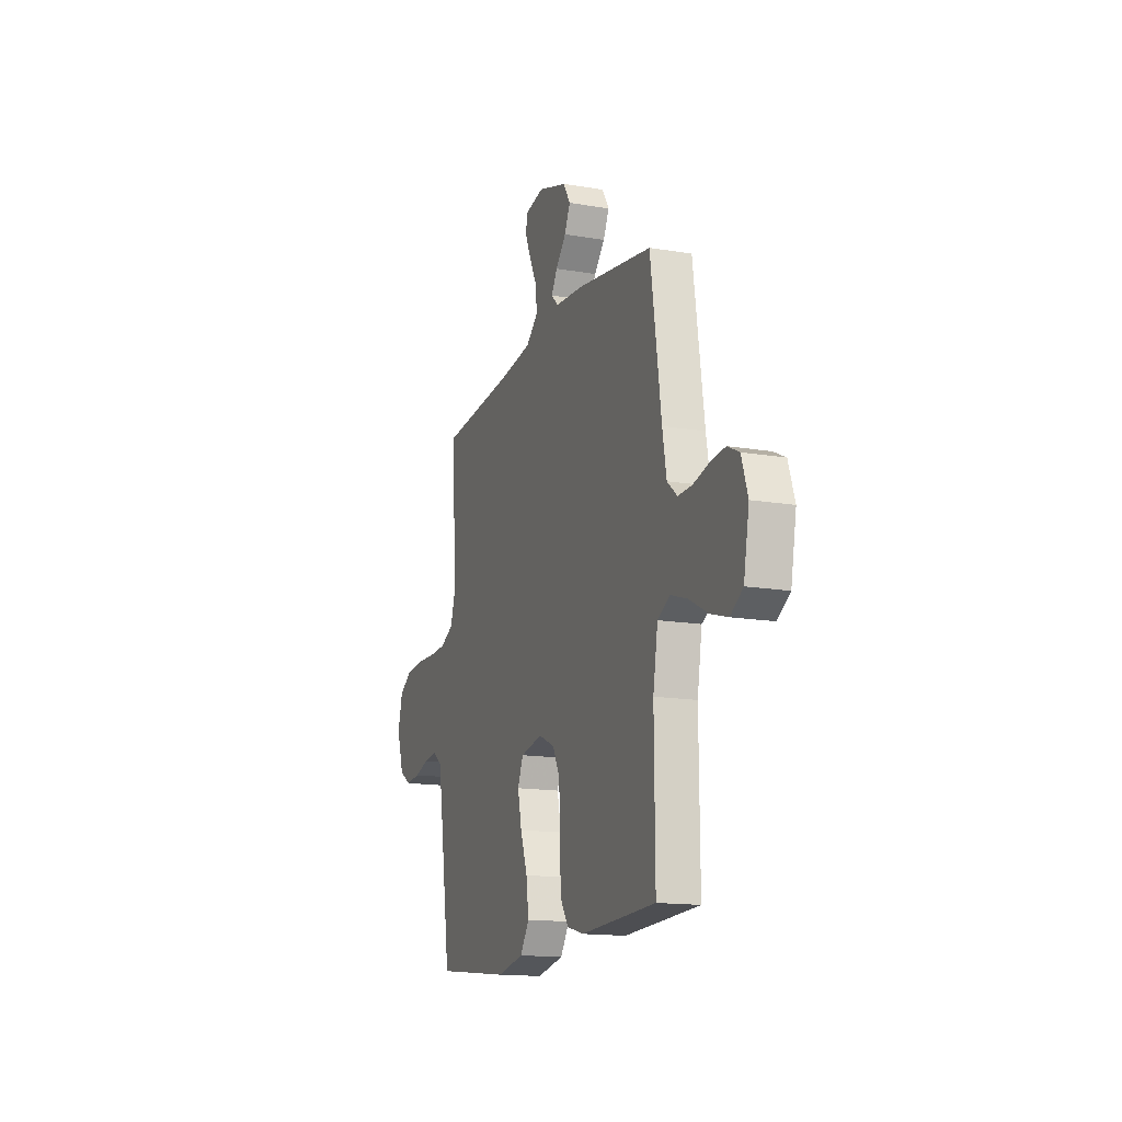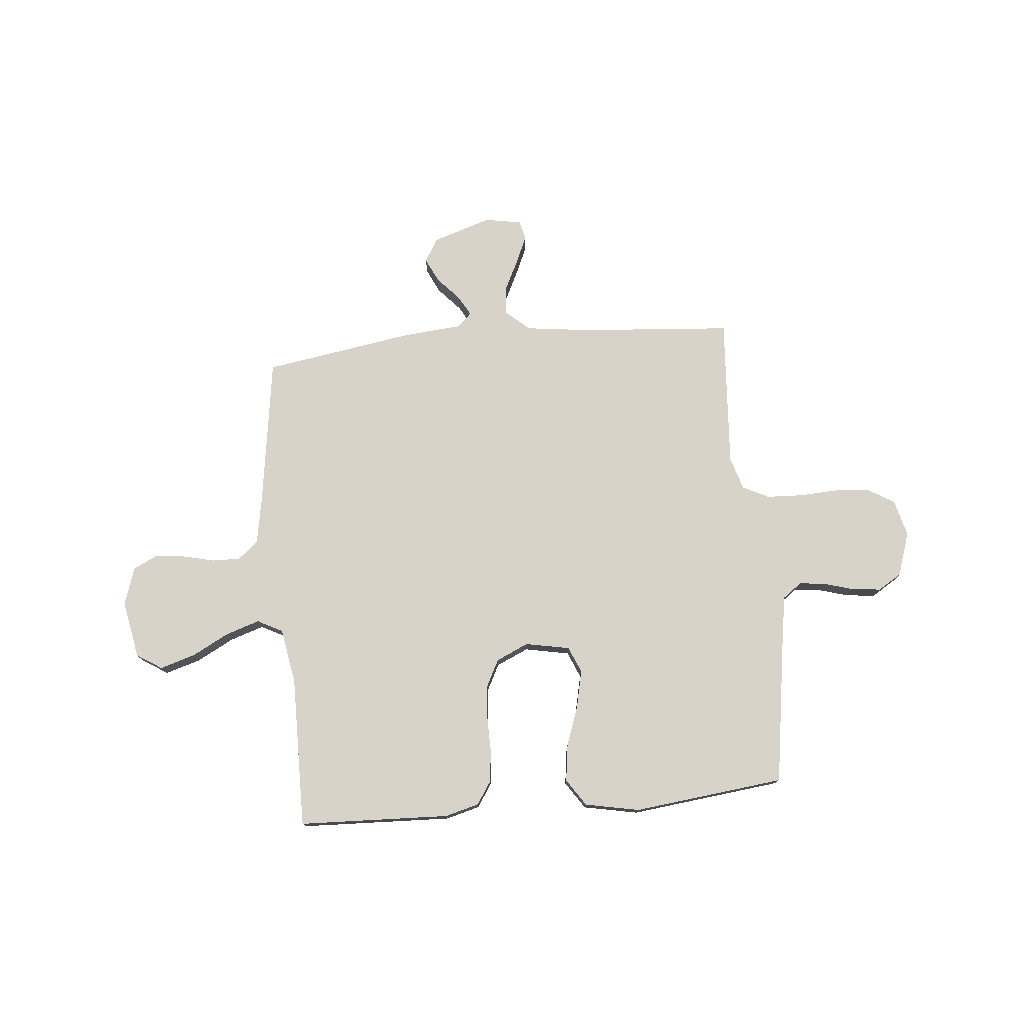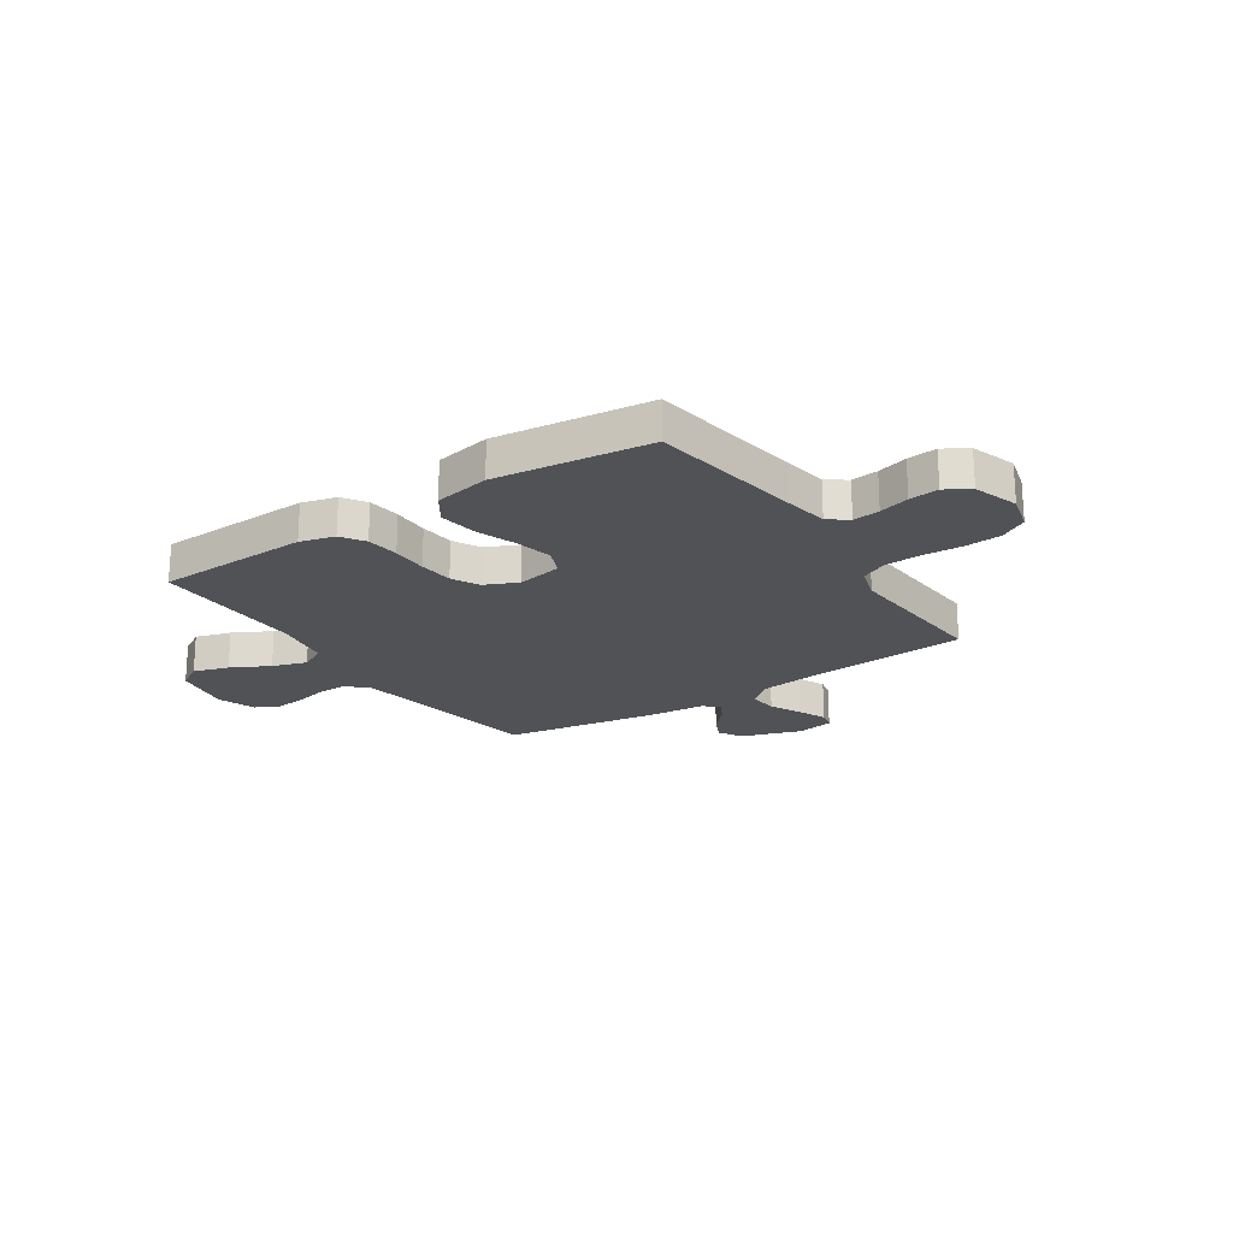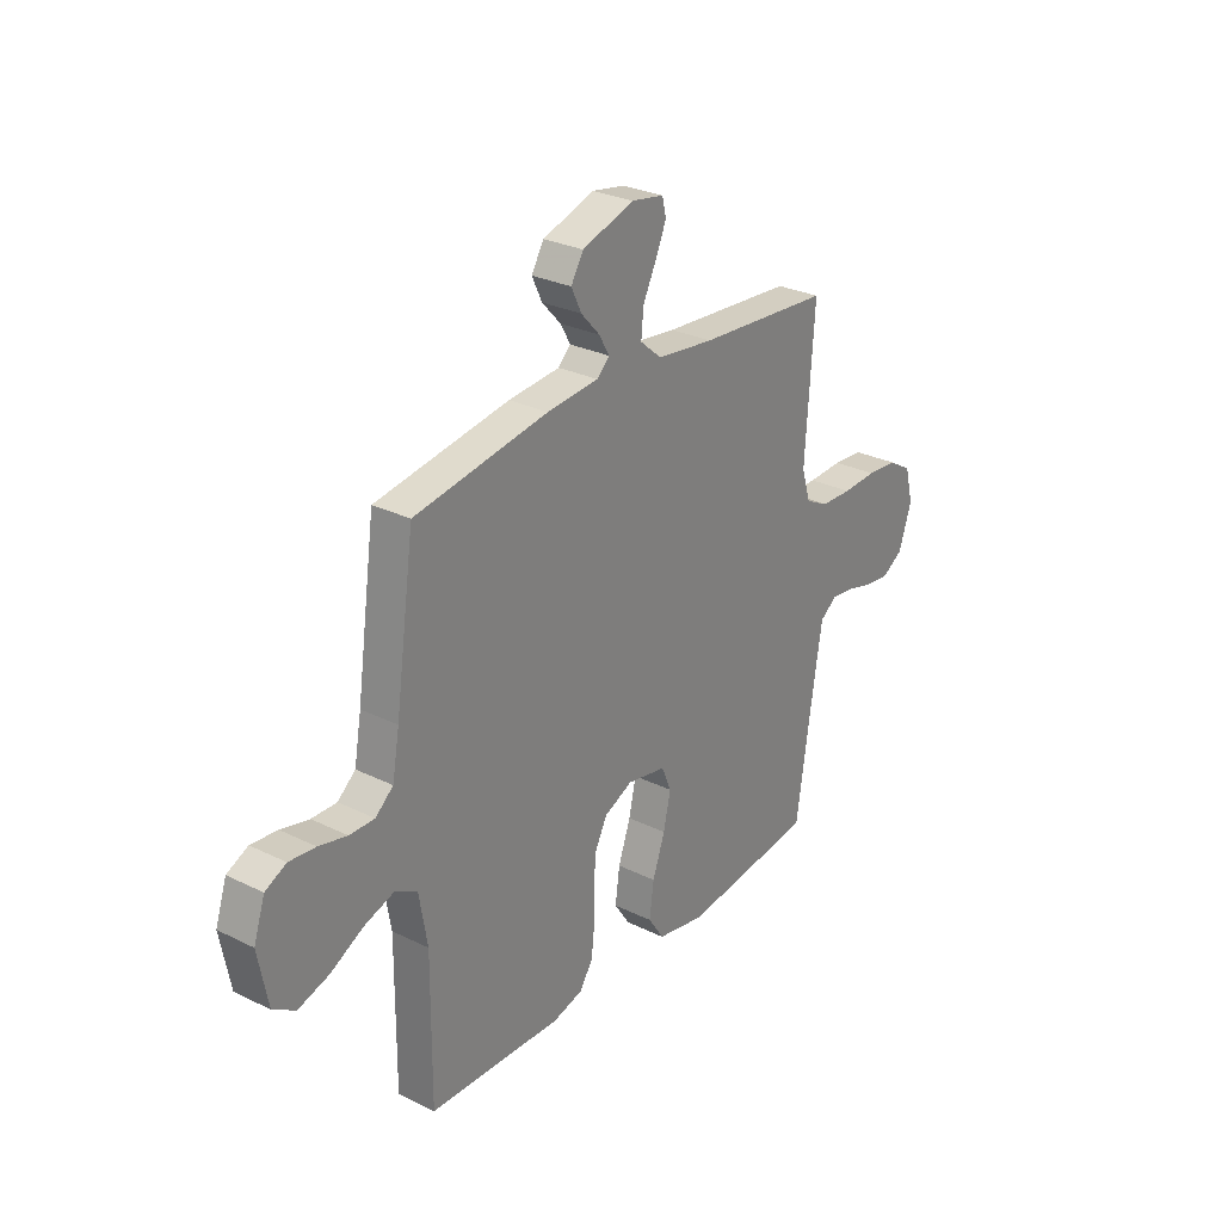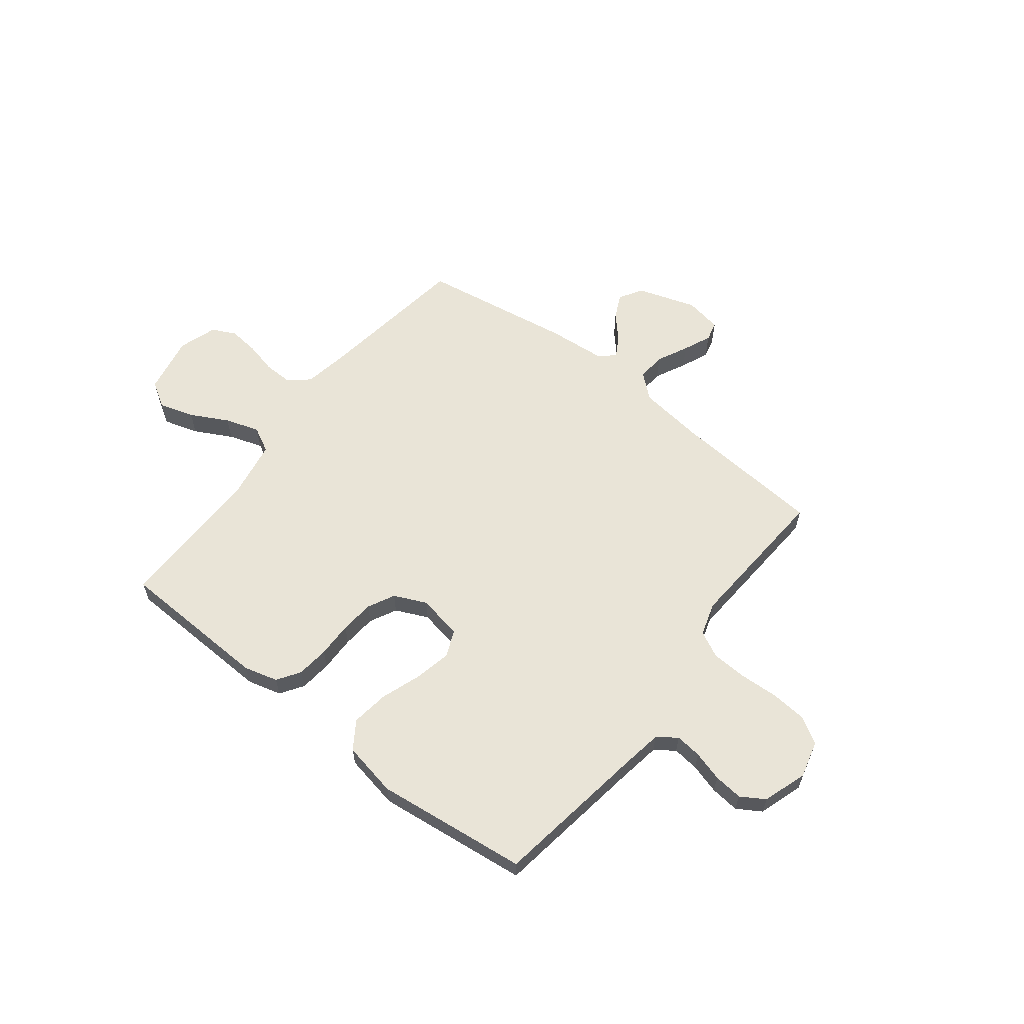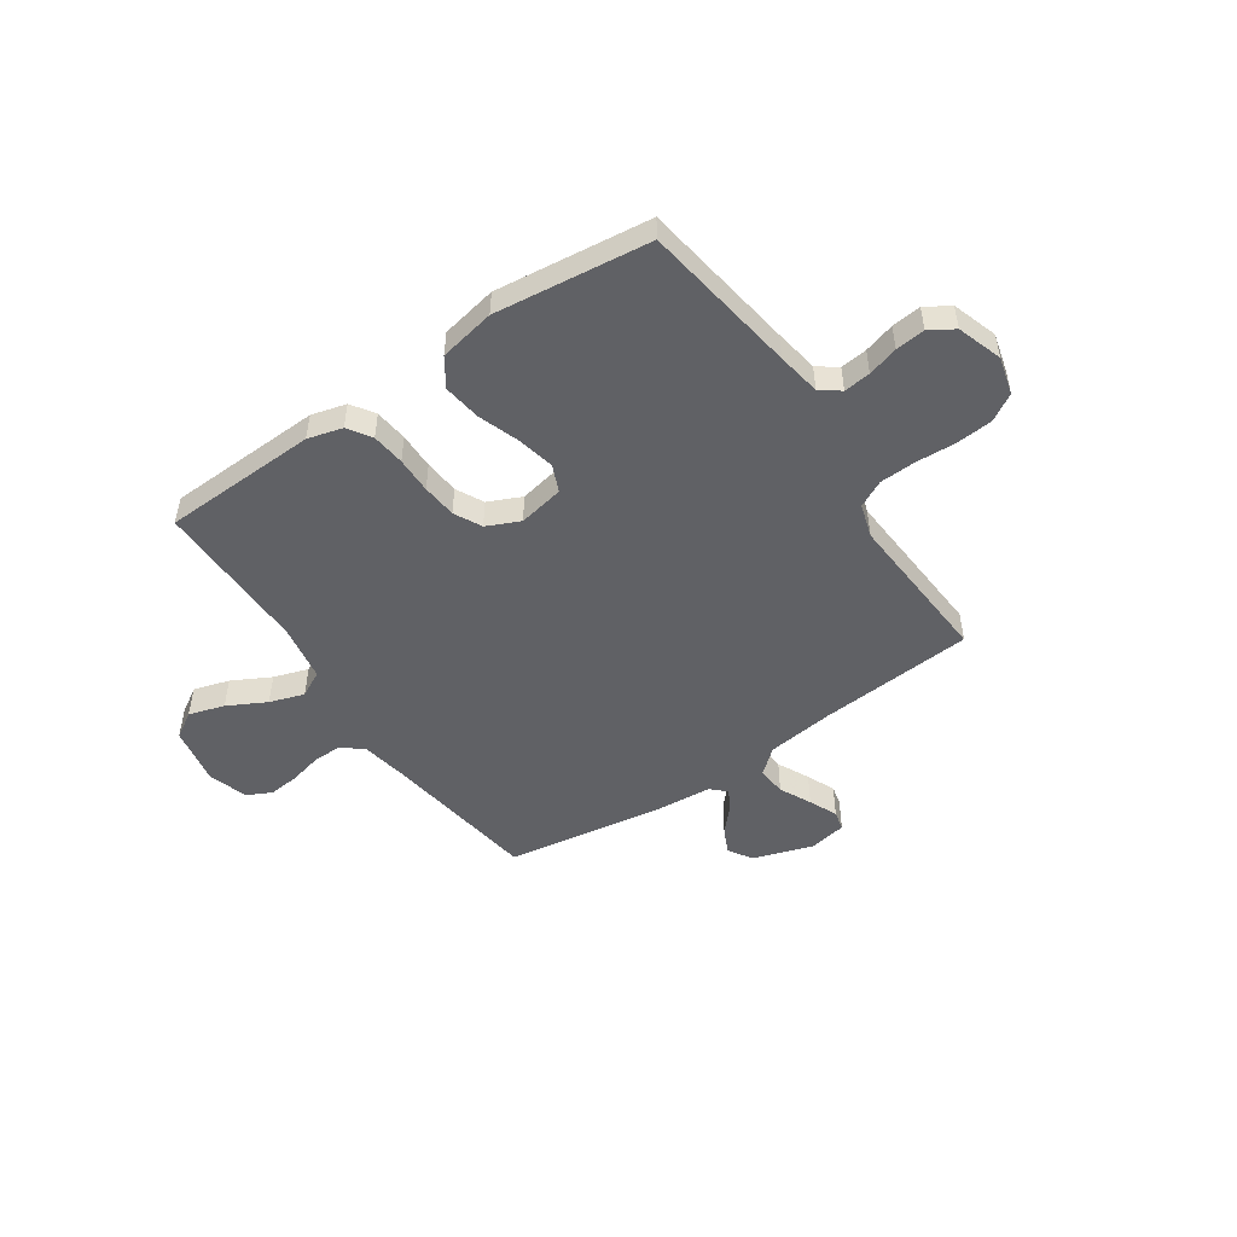
<metadata>
{"format":"obj","ext":"obj","renderer":"f3d","projection":"perspective","resolution":1024,"background":"white","views":[{"elev":-15.2,"azim":70.2,"up":"+Z"},{"elev":76.6,"azim":174.8,"up":"+Y"},{"elev":-21.2,"azim":-146.3,"up":"+Y"},{"elev":28.3,"azim":126.6,"up":"+Z"},{"elev":60.9,"azim":-142.1,"up":"+Y"},{"elev":-49.9,"azim":-145.8,"up":"+Y"}]}
</metadata>
<code>
v -0.5 0.07 -0.5
v -0.545 0.07 -0.2
v -0.559 0.07 -0.115
v -0.597 0.07 -0.087
v -0.649 0.07 -0.093
v -0.708 0.07 -0.11
v -0.765 0.07 -0.116
v -0.812 0.07 -0.087
v -0.841 0.07 0
v -0.822 0.07 0.073
v -0.77 0.07 0.104
v -0.7 0.07 0.11
v -0.623 0.07 0.106
v -0.552 0.07 0.109
v -0.5 0.07 0.135
v -0.48 0.07 0.2
v -0.5 0.07 0.5
v -0.2 0.07 0.523
v -0.071 0.07 0.539
v -0.023 0.07 0.58
v -0.028 0.07 0.636
v -0.058 0.07 0.697
v -0.082 0.07 0.752
v -0.073 0.07 0.79
v 0 0.07 0.803
v 0.116 0.07 0.765
v 0.144 0.07 0.719
v 0.121 0.07 0.671
v 0.079 0.07 0.625
v 0.056 0.07 0.585
v 0.084 0.07 0.558
v 0.2 0.07 0.548
v 0.5 0.07 0.5
v 0.543 0.07 0.2
v 0.559 0.07 0.11
v 0.599 0.07 0.076
v 0.655 0.07 0.077
v 0.718 0.07 0.092
v 0.777 0.07 0.098
v 0.824 0.07 0.075
v 0.849 0.07 0
v 0.827 0.07 -0.115
v 0.777 0.07 -0.146
v 0.708 0.07 -0.125
v 0.634 0.07 -0.086
v 0.567 0.07 -0.064
v 0.517 0.07 -0.09
v 0.498 0.07 -0.2
v 0.5 0.07 -0.5
v 0.2 0.07 -0.511
v 0.133 0.07 -0.493
v 0.103 0.07 -0.448
v 0.096 0.07 -0.384
v 0.097 0.07 -0.314
v 0.091 0.07 -0.247
v 0.064 0.07 -0.194
v 0 0.07 -0.165
v -0.088 0.07 -0.182
v -0.11 0.07 -0.234
v -0.094 0.07 -0.307
v -0.066 0.07 -0.386
v -0.056 0.07 -0.46
v -0.092 0.07 -0.514
v -0.2 0.07 -0.535
v -0.5 0 -0.5
v -0.545 0 -0.2
v -0.559 0 -0.115
v -0.597 0 -0.087
v -0.649 0 -0.093
v -0.708 0 -0.11
v -0.765 0 -0.116
v -0.812 0 -0.087
v -0.841 0 0
v -0.822 0 0.073
v -0.77 0 0.104
v -0.7 0 0.11
v -0.623 0 0.106
v -0.552 0 0.109
v -0.5 0 0.135
v -0.48 0 0.2
v -0.5 0 0.5
v -0.2 0 0.523
v -0.071 0 0.539
v -0.023 0 0.58
v -0.028 0 0.636
v -0.058 0 0.697
v -0.082 0 0.752
v -0.073 0 0.79
v 0 0 0.803
v 0.116 0 0.765
v 0.144 0 0.719
v 0.121 0 0.671
v 0.079 0 0.625
v 0.056 0 0.585
v 0.084 0 0.558
v 0.2 0 0.548
v 0.5 0 0.5
v 0.543 0 0.2
v 0.559 0 0.11
v 0.599 0 0.076
v 0.655 0 0.077
v 0.718 0 0.092
v 0.777 0 0.098
v 0.824 0 0.075
v 0.849 0 0
v 0.827 0 -0.115
v 0.777 0 -0.146
v 0.708 0 -0.125
v 0.634 0 -0.086
v 0.567 0 -0.064
v 0.517 0 -0.09
v 0.498 0 -0.2
v 0.5 0 -0.5
v 0.2 0 -0.511
v 0.133 0 -0.493
v 0.103 0 -0.448
v 0.096 0 -0.384
v 0.097 0 -0.314
v 0.091 0 -0.247
v 0.064 0 -0.194
v 0 0 -0.165
v -0.088 0 -0.182
v -0.11 0 -0.234
v -0.094 0 -0.307
v -0.066 0 -0.386
v -0.056 0 -0.46
v -0.092 0 -0.514
v -0.2 0 -0.535
f 63 64 1 2
f 60 61 62 63
f 59 60 63 2
f 58 59 2 3
f 57 58 3 4
f 51 52 53 54
f 51 54 55
f 48 49 50 51
f 47 48 51 55
f 46 47 55 56
f 42 43 44 45
f 42 45 46
f 41 42 46
f 40 41 46
f 37 38 39 40
f 36 37 40 46
f 35 36 46 56
f 31 32 33 34
f 31 34 35 56
f 26 27 28 29
f 26 29 30
f 25 26 30
f 24 25 30
f 21 22 23 24
f 21 24 30
f 20 21 30 31
f 16 17 18
f 15 16 18 19
f 10 11 12 13
f 10 13 14
f 9 10 14
f 8 9 14
f 5 6 7 8
f 4 5 8 14
f 57 4 14 15
f 20 31 56 57
f 15 19 20 57
f 66 65 128 127
f 127 126 125 124
f 66 127 124 123
f 67 66 123 122
f 68 67 122 121
f 118 117 116 115
f 119 118 115
f 115 114 113 112
f 119 115 112 111
f 120 119 111 110
f 109 108 107 106
f 110 109 106
f 110 106 105
f 110 105 104
f 104 103 102 101
f 110 104 101 100
f 120 110 100 99
f 98 97 96 95
f 120 99 98 95
f 93 92 91 90
f 94 93 90
f 94 90 89
f 94 89 88
f 88 87 86 85
f 94 88 85
f 95 94 85 84
f 82 81 80
f 83 82 80 79
f 77 76 75 74
f 78 77 74
f 78 74 73
f 78 73 72
f 72 71 70 69
f 78 72 69 68
f 79 78 68 121
f 121 120 95 84
f 121 84 83 79
f 1 65 66 2
f 2 66 67 3
f 3 67 68 4
f 4 68 69 5
f 5 69 70 6
f 6 70 71 7
f 7 71 72 8
f 8 72 73 9
f 9 73 74 10
f 10 74 75 11
f 11 75 76 12
f 12 76 77 13
f 13 77 78 14
f 14 78 79 15
f 15 79 80 16
f 16 80 81 17
f 17 81 82 18
f 18 82 83 19
f 19 83 84 20
f 20 84 85 21
f 21 85 86 22
f 22 86 87 23
f 23 87 88 24
f 24 88 89 25
f 25 89 90 26
f 26 90 91 27
f 27 91 92 28
f 28 92 93 29
f 29 93 94 30
f 30 94 95 31
f 31 95 96 32
f 32 96 97 33
f 33 97 98 34
f 34 98 99 35
f 35 99 100 36
f 36 100 101 37
f 37 101 102 38
f 38 102 103 39
f 39 103 104 40
f 40 104 105 41
f 41 105 106 42
f 42 106 107 43
f 43 107 108 44
f 44 108 109 45
f 45 109 110 46
f 46 110 111 47
f 47 111 112 48
f 48 112 113 49
f 49 113 114 50
f 50 114 115 51
f 51 115 116 52
f 52 116 117 53
f 53 117 118 54
f 54 118 119 55
f 55 119 120 56
f 56 120 121 57
f 57 121 122 58
f 58 122 123 59
f 59 123 124 60
f 60 124 125 61
f 61 125 126 62
f 62 126 127 63
f 63 127 128 64
f 64 128 65 1

</code>
